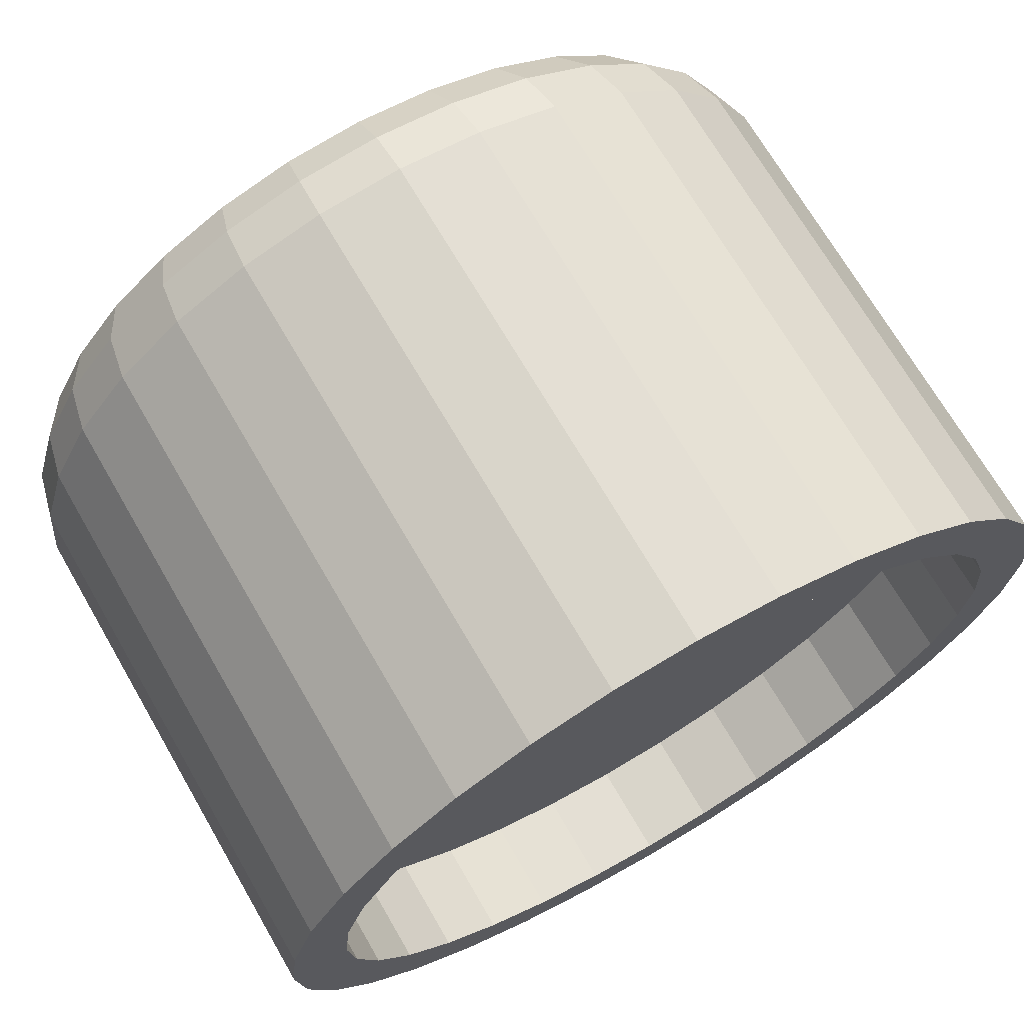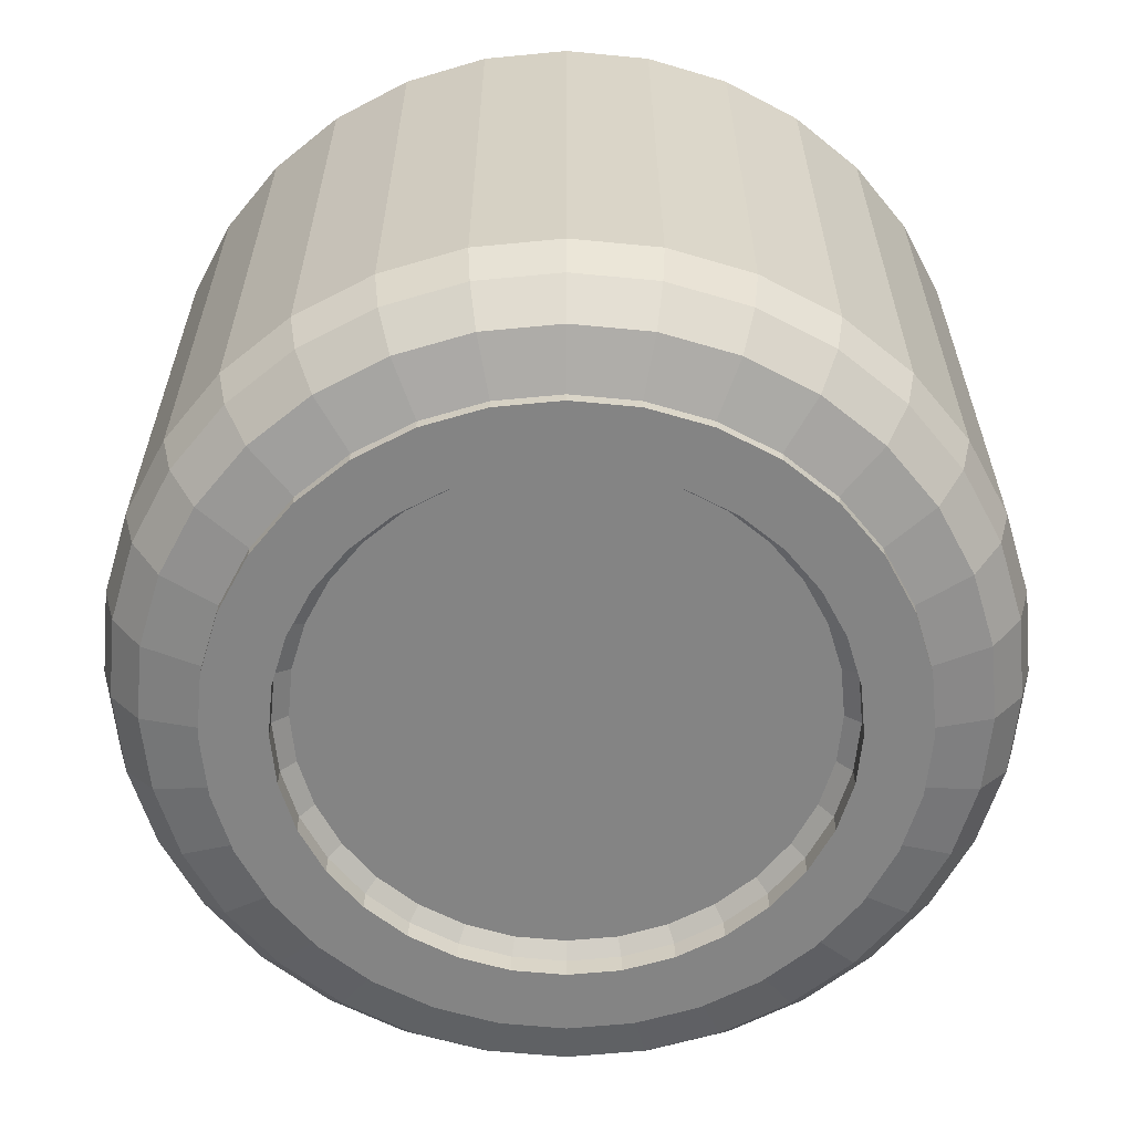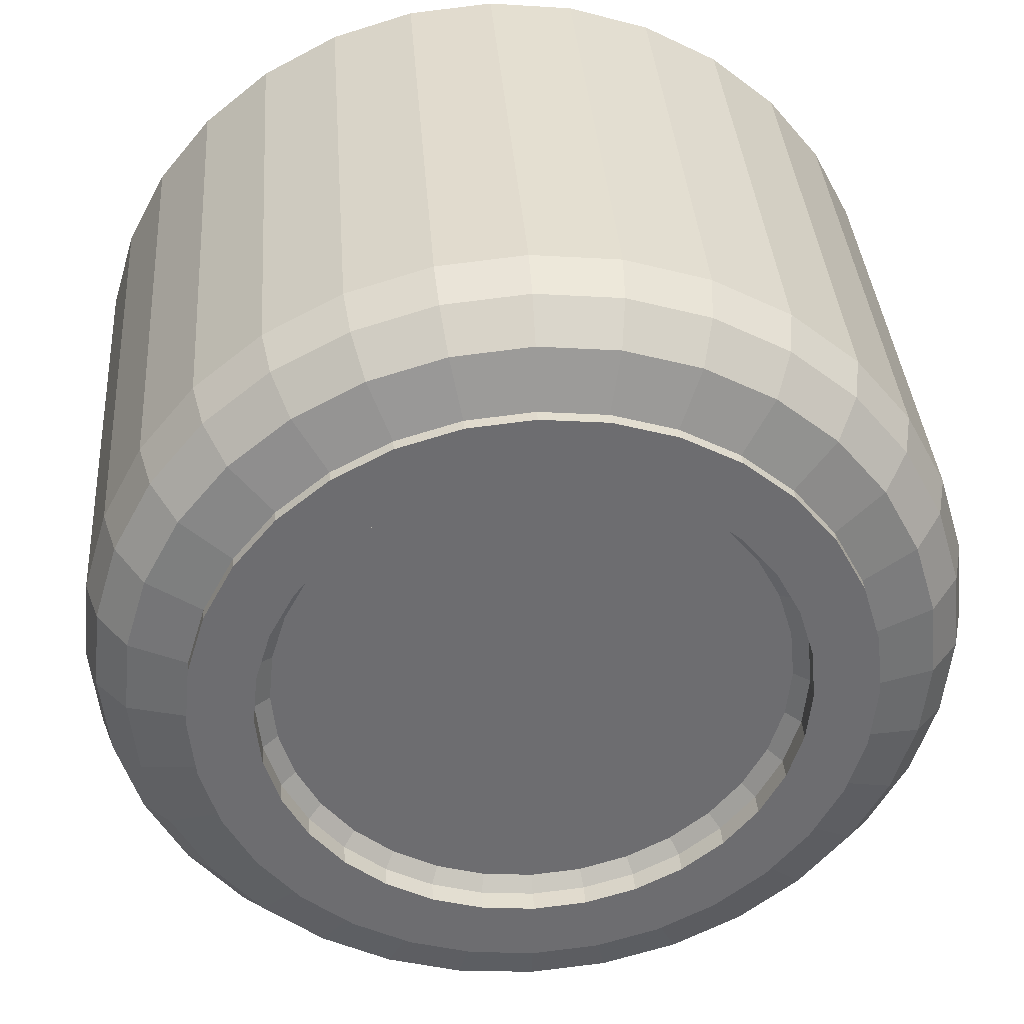
<metadata>
{"format":"obj","ext":"obj","renderer":"f3d","projection":"perspective","resolution":1024,"background":"white","views":[{"elev":70.0,"azim":149.9,"up":"+Z"},{"elev":-61.4,"azim":-135.0,"up":"+Y"},{"elev":36.2,"azim":-4.1,"up":"+Z"}]}
</metadata>
<code>
o Cylinder
v 0 -0.2074 -1.177
v 0 2 -1.325
v 0.2296 -0.2074 -1.154
v 0.2586 2 -1.3
v 0.4504 -0.2074 -1.087
v 0.5072 2 -1.225
v 0.6539 -0.2074 -0.9786
v 0.7364 2 -1.102
v 0.8322 -0.2074 -0.8322
v 0.9372 2 -0.9372
v 0.9786 -0.2074 -0.6539
v 1.102 2 -0.7364
v 1.087 -0.2074 -0.4504
v 1.225 2 -0.5072
v 1.154 -0.2074 -0.2296
v 1.3 2 -0.2586
v 1.177 -0.2074 0
v 1.325 2 0
v 1.154 -0.2074 0.2296
v 1.3 2 0.2586
v 1.087 -0.2074 0.4504
v 1.225 2 0.5072
v 0.9786 -0.2074 0.6539
v 1.102 2 0.7364
v 0.8322 -0.2074 0.8322
v 0.9372 2 0.9372
v 0.6539 -0.2074 0.9786
v 0.7364 2 1.102
v 0.4504 -0.2074 1.087
v 0.5072 2 1.225
v 0.2296 -0.2074 1.154
v 0.2586 2 1.3
v 0 -0.2074 1.177
v 0 2 1.325
v -0.2296 -0.2074 1.154
v -0.2586 2 1.3
v -0.4504 -0.2074 1.087
v -0.5072 2 1.225
v -0.6539 -0.2074 0.9786
v -0.7364 2 1.102
v -0.8322 -0.2074 0.8322
v -0.9372 2 0.9372
v -0.9786 -0.2074 0.6539
v -1.102 2 0.7364
v -1.087 -0.2074 0.4504
v -1.225 2 0.5072
v -1.154 -0.2074 0.2296
v -1.3 2 0.2586
v -1.177 -0.2074 0
v -1.325 2 0
v -1.154 -0.2074 -0.2296
v -1.3 2 -0.2586
v -1.087 -0.2074 -0.4504
v -1.225 2 -0.5072
v -0.9786 -0.2074 -0.6539
v -1.102 2 -0.7364
v -0.8322 -0.2074 -0.8322
v -0.9372 2 -0.9372
v -0.6539 -0.2074 -0.9786
v -0.7364 2 -1.102
v -0.4504 -0.2074 -1.087
v -0.5072 2 -1.225
v -0.2296 -0.2074 -1.154
v -0.2586 2 -1.3
v 0.2994 2 -1.505
v 0 2 -1.535
v 0.5874 2 -1.418
v 0.8527 2 -1.276
v 1.085 2 -1.085
v 1.276 2 -0.8527
v 1.418 2 -0.5874
v 1.505 2 -0.2994
v 1.535 2 0
v 1.505 2 0.2994
v 1.418 2 0.5874
v 1.276 2 0.8527
v 1.085 2 1.085
v 0.8527 2 1.276
v 0.5874 2 1.418
v 0.2994 2 1.505
v 0 2 1.535
v -0.2994 2 1.505
v -0.5874 2 1.418
v -0.8527 2 1.276
v -1.085 2 1.085
v -1.276 2 0.8527
v -1.418 2 0.5874
v -1.505 2 0.2994
v -1.535 2 0
v -1.505 2 -0.2994
v -1.418 2 -0.5874
v -1.276 2 -0.8527
v -1.085 2 -1.085
v -0.8527 2 -1.276
v -0.5874 2 -1.418
v -0.2994 2 -1.505
v 0.2994 2 -1.505
v 0 2 -1.535
v 0.5874 2 -1.418
v 0.8527 2 -1.276
v 1.085 2 -1.085
v 1.276 2 -0.8527
v 1.418 2 -0.5874
v 1.505 2 -0.2994
v 1.535 2 0
v 1.505 2 0.2994
v 1.418 2 0.5874
v 1.276 2 0.8527
v 1.085 2 1.085
v 0.8527 2 1.276
v 0.5874 2 1.418
v 0.2994 2 1.505
v 0 2 1.535
v -0.2994 2 1.505
v -0.5874 2 1.418
v -0.8527 2 1.276
v -1.085 2 1.085
v -1.276 2 0.8527
v -1.418 2 0.5874
v -1.505 2 0.2994
v -1.535 2 0
v -1.505 2 -0.2994
v -1.418 2 -0.5874
v -1.276 2 -0.8527
v -1.085 2 -1.085
v -0.8527 2 -1.276
v -0.5874 2 -1.418
v -0.2994 2 -1.505
v 0.2586 1.654 -1.3
v -0 1.654 -1.325
v 0.5072 1.654 -1.225
v 0.7364 1.654 -1.102
v 0.9372 1.654 -0.9372
v 1.102 1.654 -0.7364
v 1.225 1.654 -0.5072
v 1.3 1.654 -0.2586
v 1.325 1.654 0
v 1.3 1.654 0.2586
v 1.225 1.654 0.5072
v 1.102 1.654 0.7364
v 0.9372 1.654 0.9372
v 0.7364 1.654 1.102
v 0.5072 1.654 1.225
v 0.2586 1.654 1.3
v -0 1.654 1.325
v -0.2586 1.654 1.3
v -0.5072 1.654 1.225
v -0.7364 1.654 1.102
v -0.9372 1.654 0.9372
v -1.102 1.654 0.7364
v -1.225 1.654 0.5072
v -1.3 1.654 0.2586
v -1.325 1.654 0
v -1.3 1.654 -0.2586
v -1.225 1.654 -0.5072
v -1.102 1.654 -0.7364
v -0.9372 1.654 -0.9372
v -0.7364 1.654 -1.102
v -0.5072 1.654 -1.225
v -0.2586 1.654 -1.3
v 0 0.146 -1.535
v 0.2994 0.146 -1.505
v 0.5874 0.146 -1.418
v 0.8527 0.146 -1.276
v 1.085 0.146 -1.085
v 1.276 0.146 -0.8527
v 1.418 0.146 -0.5874
v 1.505 0.146 -0.2994
v 1.535 0.146 0
v 1.505 0.146 0.2994
v 1.418 0.146 0.5874
v 1.276 0.146 0.8527
v 1.085 0.146 1.085
v 0.8527 0.146 1.276
v 0.5874 0.146 1.418
v 0.2994 0.146 1.505
v 0 0.146 1.535
v -0.2994 0.146 1.505
v -0.5874 0.146 1.418
v -0.8527 0.146 1.276
v -1.085 0.146 1.085
v -1.276 0.146 0.8527
v -1.418 0.146 0.5874
v -1.505 0.146 0.2994
v -1.535 0.146 0
v -1.505 0.146 -0.2994
v -1.418 0.146 -0.5874
v -1.276 0.146 -0.8527
v -1.085 0.146 -1.085
v -0.8527 0.146 -1.276
v -0.5874 0.146 -1.418
v -0.2994 0.146 -1.505
v 0 -0.01469 -1.49
v 0.2907 -0.01469 -1.461
v 0.5702 -0.01469 -1.376
v 0.8277 -0.01469 -1.239
v 1.054 -0.01469 -1.054
v 1.239 -0.01469 -0.8277
v 1.376 -0.01469 -0.5702
v 1.461 -0.01469 -0.2907
v 1.49 -0.01469 0
v 1.461 -0.01469 0.2907
v 1.376 -0.01469 0.5702
v 1.239 -0.01469 0.8277
v 1.054 -0.01469 1.054
v 0.8277 -0.01469 1.239
v 0.5702 -0.01469 1.376
v 0.2907 -0.01469 1.461
v 0 -0.01469 1.49
v -0.2907 -0.01469 1.461
v -0.5702 -0.01469 1.376
v -0.8277 -0.01469 1.239
v -1.054 -0.01469 1.054
v -1.239 -0.01469 0.8277
v -1.376 -0.01469 0.5702
v -1.461 -0.01469 0.2907
v -1.49 -0.01469 0
v -1.461 -0.01469 -0.2907
v -1.376 -0.01469 -0.5702
v -1.239 -0.01469 -0.8277
v -1.054 -0.01469 -1.054
v -0.8277 -0.01469 -1.239
v -0.5702 -0.01469 -1.376
v -0.2907 -0.01469 -1.461
v 0 -0.1502 -1.381
v 0.2695 -0.1502 -1.355
v 0.5286 -0.1502 -1.276
v 0.7674 -0.1502 -1.149
v 0.9768 -0.1502 -0.9768
v 1.149 -0.1502 -0.7674
v 1.276 -0.1502 -0.5286
v 1.355 -0.1502 -0.2695
v 1.381 -0.1502 0
v 1.355 -0.1502 0.2695
v 1.276 -0.1502 0.5286
v 1.149 -0.1502 0.7674
v 0.9768 -0.1502 0.9768
v 0.7674 -0.1502 1.149
v 0.5286 -0.1502 1.276
v 0.2695 -0.1502 1.355
v 0 -0.1502 1.381
v -0.2695 -0.1502 1.355
v -0.5286 -0.1502 1.276
v -0.7674 -0.1502 1.149
v -0.9768 -0.1502 0.9768
v -1.149 -0.1502 0.7674
v -1.276 -0.1502 0.5286
v -1.355 -0.1502 0.2695
v -1.381 -0.1502 0
v -1.355 -0.1502 -0.2695
v -1.276 -0.1502 -0.5286
v -1.149 -0.1502 -0.7674
v -0.9768 -0.1502 -0.9768
v -0.7674 -0.1502 -1.149
v -0.5286 -0.1502 -1.276
v -0.2695 -0.1502 -1.355
v 0 -0.2514 -0.9497
v 0.1853 -0.2514 -0.9315
v 0.3635 -0.2514 -0.8774
v 0.5276 -0.2514 -0.7897
v 0.6716 -0.2514 -0.6716
v 0.7897 -0.2514 -0.5276
v 0.8774 -0.2514 -0.3635
v 0.9315 -0.2514 -0.1853
v 0.9497 -0.2514 0
v 0.9315 -0.2514 0.1853
v 0.8774 -0.2514 0.3635
v 0.7897 -0.2514 0.5276
v 0.6716 -0.2514 0.6716
v 0.5276 -0.2514 0.7897
v 0.3635 -0.2514 0.8774
v 0.1853 -0.2514 0.9315
v 0 -0.2514 0.9497
v -0.1853 -0.2514 0.9315
v -0.3635 -0.2514 0.8774
v -0.5276 -0.2514 0.7897
v -0.6716 -0.2514 0.6716
v -0.7897 -0.2514 0.5276
v -0.8774 -0.2514 0.3635
v -0.9315 -0.2514 0.1853
v -0.9497 -0.2514 0
v -0.9315 -0.2514 -0.1853
v -0.8774 -0.2514 -0.3635
v -0.7897 -0.2514 -0.5276
v -0.6716 -0.2514 -0.6716
v -0.5276 -0.2514 -0.7897
v -0.3635 -0.2514 -0.8774
v -0.1853 -0.2514 -0.9315
v 0 -0.2514 -1.177
v 0.2296 -0.2514 -1.154
v 0.4504 -0.2514 -1.087
v 0.6539 -0.2514 -0.9786
v 0.8322 -0.2514 -0.8322
v 0.9786 -0.2514 -0.6539
v 1.087 -0.2514 -0.4504
v 1.154 -0.2514 -0.2296
v 1.177 -0.2514 0
v 1.154 -0.2514 0.2296
v 1.087 -0.2514 0.4504
v 0.9786 -0.2514 0.6539
v 0.8322 -0.2514 0.8322
v 0.6539 -0.2514 0.9786
v 0.4504 -0.2514 1.087
v 0.2296 -0.2514 1.154
v 0 -0.2514 1.177
v -0.2296 -0.2514 1.154
v -0.4504 -0.2514 1.087
v -0.6539 -0.2514 0.9786
v -0.8322 -0.2514 0.8322
v -0.9786 -0.2514 0.6539
v -1.087 -0.2514 0.4504
v -1.154 -0.2514 0.2296
v -1.177 -0.2514 0
v -1.154 -0.2514 -0.2296
v -1.087 -0.2514 -0.4504
v -0.9786 -0.2514 -0.6539
v -0.8322 -0.2514 -0.8322
v -0.6539 -0.2514 -0.9786
v -0.4504 -0.2514 -1.087
v -0.2296 -0.2514 -1.154
v -0 -0.132 -0.8969
v 0.175 -0.132 -0.8797
v 0.3432 -0.132 -0.8286
v 0.4983 -0.132 -0.7457
v 0.6342 -0.132 -0.6342
v 0.7457 -0.132 -0.4983
v 0.8286 -0.132 -0.3432
v 0.8797 -0.132 -0.175
v 0.8969 -0.132 0
v 0.8797 -0.132 0.175
v 0.8286 -0.132 0.3432
v 0.7457 -0.132 0.4983
v 0.6342 -0.132 0.6342
v 0.4983 -0.132 0.7457
v 0.3432 -0.132 0.8286
v 0.175 -0.132 0.8797
v -0 -0.132 0.8969
v -0.175 -0.132 0.8797
v -0.3432 -0.132 0.8286
v -0.4983 -0.132 0.7457
v -0.6342 -0.132 0.6342
v -0.7457 -0.132 0.4983
v -0.8286 -0.132 0.3432
v -0.8797 -0.132 0.175
v -0.8969 -0.132 0
v -0.8797 -0.132 -0.175
v -0.8286 -0.132 -0.3432
v -0.7457 -0.132 -0.4983
v -0.6342 -0.132 -0.6342
v -0.4983 -0.132 -0.7457
v -0.3432 -0.132 -0.8286
v -0.175 -0.132 -0.8797
v -0 -0.175 -0.9497
v 0.1853 -0.175 -0.9315
v 0.3635 -0.175 -0.8774
v 0.5276 -0.175 -0.7897
v 0.6716 -0.175 -0.6716
v 0.7897 -0.175 -0.5276
v 0.8774 -0.175 -0.3635
v 0.9315 -0.175 -0.1853
v 0.9497 -0.175 0
v 0.9315 -0.175 0.1853
v 0.8774 -0.175 0.3635
v 0.7897 -0.175 0.5276
v 0.6716 -0.175 0.6716
v 0.5276 -0.175 0.7897
v 0.3635 -0.175 0.8774
v 0.1853 -0.175 0.9315
v -0 -0.175 0.9497
v -0.1853 -0.175 0.9315
v -0.3635 -0.175 0.8774
v -0.5276 -0.175 0.7897
v -0.6716 -0.175 0.6716
v -0.7897 -0.175 0.5276
v -0.8774 -0.175 0.3635
v -0.9315 -0.175 0.1853
v -0.9497 -0.175 0
v -0.9315 -0.175 -0.1853
v -0.8774 -0.175 -0.3635
v -0.7897 -0.175 -0.5276
v -0.6716 -0.175 -0.6716
v -0.5276 -0.175 -0.7897
v -0.3635 -0.175 -0.8774
v -0.1853 -0.175 -0.9315
f 161 66 65 162
f 162 65 67 163
f 163 67 68 164
f 164 68 69 165
f 165 69 70 166
f 166 70 71 167
f 167 71 72 168
f 168 72 73 169
f 169 73 74 170
f 170 74 75 171
f 171 75 76 172
f 172 76 77 173
f 173 77 78 174
f 174 78 79 175
f 175 79 80 176
f 176 80 81 177
f 177 81 82 178
f 178 82 83 179
f 179 83 84 180
f 180 84 85 181
f 181 85 86 182
f 182 86 87 183
f 183 87 88 184
f 184 88 89 185
f 185 89 90 186
f 186 90 91 187
f 187 91 92 188
f 188 92 93 189
f 189 93 94 190
f 190 94 95 191
f 48 46 151 152
f 191 95 96 192
f 192 96 66 161
f 27 29 303 302
f 98 97 65 66
f 97 99 67 65
f 99 100 68 67
f 100 101 69 68
f 101 102 70 69
f 102 103 71 70
f 103 104 72 71
f 104 105 73 72
f 105 106 74 73
f 106 107 75 74
f 107 108 76 75
f 108 109 77 76
f 109 110 78 77
f 110 111 79 78
f 111 112 80 79
f 112 113 81 80
f 113 114 82 81
f 114 115 83 82
f 115 116 84 83
f 116 117 85 84
f 117 118 86 85
f 118 119 87 86
f 119 120 88 87
f 120 121 89 88
f 121 122 90 89
f 122 123 91 90
f 123 124 92 91
f 124 125 93 92
f 125 126 94 93
f 126 127 95 94
f 127 128 96 95
f 128 98 66 96
f 2 4 97 98
f 4 6 99 97
f 6 8 100 99
f 8 10 101 100
f 10 12 102 101
f 12 14 103 102
f 14 16 104 103
f 16 18 105 104
f 18 20 106 105
f 20 22 107 106
f 22 24 108 107
f 24 26 109 108
f 26 28 110 109
f 28 30 111 110
f 30 32 112 111
f 32 34 113 112
f 34 36 114 113
f 36 38 115 114
f 38 40 116 115
f 40 42 117 116
f 42 44 118 117
f 44 46 119 118
f 46 48 120 119
f 48 50 121 120
f 50 52 122 121
f 52 54 123 122
f 54 56 124 123
f 56 58 125 124
f 58 60 126 125
f 60 62 127 126
f 62 64 128 127
f 64 2 98 128
f 129 130 160 159 158 157 156 155 154 153 152 151 150 149 148 147 146 145 144 143 142 141 140 139 138 137 136 135 134 133 132 131
f 22 20 138 139
f 50 48 152 153
f 24 22 139 140
f 52 50 153 154
f 26 24 140 141
f 54 52 154 155
f 28 26 141 142
f 56 54 155 156
f 30 28 142 143
f 4 2 130 129
f 58 56 156 157
f 32 30 143 144
f 6 4 129 131
f 60 58 157 158
f 34 32 144 145
f 8 6 131 132
f 62 60 158 159
f 36 34 145 146
f 10 8 132 133
f 64 62 159 160
f 38 36 146 147
f 12 10 133 134
f 2 64 160 130
f 40 38 147 148
f 14 12 134 135
f 42 40 148 149
f 16 14 135 136
f 44 42 149 150
f 18 16 136 137
f 46 44 150 151
f 20 18 137 138
f 194 193 161 162
f 195 194 162 163
f 196 195 163 164
f 197 196 164 165
f 198 197 165 166
f 199 198 166 167
f 200 199 167 168
f 201 200 168 169
f 202 201 169 170
f 203 202 170 171
f 204 203 171 172
f 205 204 172 173
f 206 205 173 174
f 207 206 174 175
f 208 207 175 176
f 209 208 176 177
f 210 209 177 178
f 211 210 178 179
f 212 211 179 180
f 213 212 180 181
f 214 213 181 182
f 215 214 182 183
f 216 215 183 184
f 217 216 184 185
f 218 217 185 186
f 219 218 186 187
f 220 219 187 188
f 221 220 188 189
f 222 221 189 190
f 223 222 190 191
f 224 223 191 192
f 193 224 192 161
f 226 225 193 194
f 227 226 194 195
f 228 227 195 196
f 229 228 196 197
f 230 229 197 198
f 231 230 198 199
f 232 231 199 200
f 233 232 200 201
f 234 233 201 202
f 235 234 202 203
f 236 235 203 204
f 237 236 204 205
f 238 237 205 206
f 239 238 206 207
f 240 239 207 208
f 241 240 208 209
f 242 241 209 210
f 243 242 210 211
f 244 243 211 212
f 245 244 212 213
f 246 245 213 214
f 247 246 214 215
f 248 247 215 216
f 249 248 216 217
f 250 249 217 218
f 251 250 218 219
f 252 251 219 220
f 253 252 220 221
f 254 253 221 222
f 255 254 222 223
f 256 255 223 224
f 225 256 224 193
f 3 1 225 226
f 5 3 226 227
f 7 5 227 228
f 9 7 228 229
f 11 9 229 230
f 13 11 230 231
f 15 13 231 232
f 17 15 232 233
f 19 17 233 234
f 21 19 234 235
f 23 21 235 236
f 25 23 236 237
f 27 25 237 238
f 29 27 238 239
f 31 29 239 240
f 33 31 240 241
f 35 33 241 242
f 37 35 242 243
f 39 37 243 244
f 41 39 244 245
f 43 41 245 246
f 45 43 246 247
f 47 45 247 248
f 49 47 248 249
f 51 49 249 250
f 53 51 250 251
f 55 53 251 252
f 57 55 252 253
f 59 57 253 254
f 61 59 254 255
f 63 61 255 256
f 1 63 256 225
f 284 285 381 380
f 1 3 290 289
f 55 57 317 316
f 29 31 304 303
f 3 5 291 290
f 57 59 318 317
f 31 33 305 304
f 5 7 292 291
f 59 61 319 318
f 33 35 306 305
f 7 9 293 292
f 61 63 320 319
f 35 37 307 306
f 9 11 294 293
f 63 1 289 320
f 37 39 308 307
f 11 13 295 294
f 39 41 309 308
f 13 15 296 295
f 41 43 310 309
f 15 17 297 296
f 43 45 311 310
f 17 19 298 297
f 45 47 312 311
f 19 21 299 298
f 47 49 313 312
f 21 23 300 299
f 49 51 314 313
f 23 25 301 300
f 51 53 315 314
f 25 27 302 301
f 53 55 316 315
f 258 257 289 290
f 259 258 290 291
f 260 259 291 292
f 261 260 292 293
f 262 261 293 294
f 263 262 294 295
f 264 263 295 296
f 265 264 296 297
f 266 265 297 298
f 267 266 298 299
f 268 267 299 300
f 269 268 300 301
f 270 269 301 302
f 271 270 302 303
f 272 271 303 304
f 273 272 304 305
f 274 273 305 306
f 275 274 306 307
f 276 275 307 308
f 277 276 308 309
f 278 277 309 310
f 279 278 310 311
f 280 279 311 312
f 281 280 312 313
f 282 281 313 314
f 283 282 314 315
f 284 283 315 316
f 285 284 316 317
f 286 285 317 318
f 287 286 318 319
f 288 287 319 320
f 257 288 320 289
f 321 322 323 324 325 326 327 328 329 330 331 332 333 334 335 336 337 338 339 340 341 342 343 344 345 346 347 348 349 350 351 352
f 271 272 368 367
f 258 259 355 354
f 285 286 382 381
f 272 273 369 368
f 259 260 356 355
f 286 287 383 382
f 273 274 370 369
f 260 261 357 356
f 287 288 384 383
f 274 275 371 370
f 261 262 358 357
f 288 257 353 384
f 275 276 372 371
f 262 263 359 358
f 276 277 373 372
f 263 264 360 359
f 277 278 374 373
f 264 265 361 360
f 278 279 375 374
f 265 266 362 361
f 279 280 376 375
f 266 267 363 362
f 280 281 377 376
f 267 268 364 363
f 281 282 378 377
f 268 269 365 364
f 282 283 379 378
f 269 270 366 365
f 283 284 380 379
f 270 271 367 366
f 257 258 354 353
f 322 321 353 354
f 323 322 354 355
f 324 323 355 356
f 325 324 356 357
f 326 325 357 358
f 327 326 358 359
f 328 327 359 360
f 329 328 360 361
f 330 329 361 362
f 331 330 362 363
f 332 331 363 364
f 333 332 364 365
f 334 333 365 366
f 335 334 366 367
f 336 335 367 368
f 337 336 368 369
f 338 337 369 370
f 339 338 370 371
f 340 339 371 372
f 341 340 372 373
f 342 341 373 374
f 343 342 374 375
f 344 343 375 376
f 345 344 376 377
f 346 345 377 378
f 347 346 378 379
f 348 347 379 380
f 349 348 380 381
f 350 349 381 382
f 351 350 382 383
f 352 351 383 384
f 321 352 384 353

</code>
